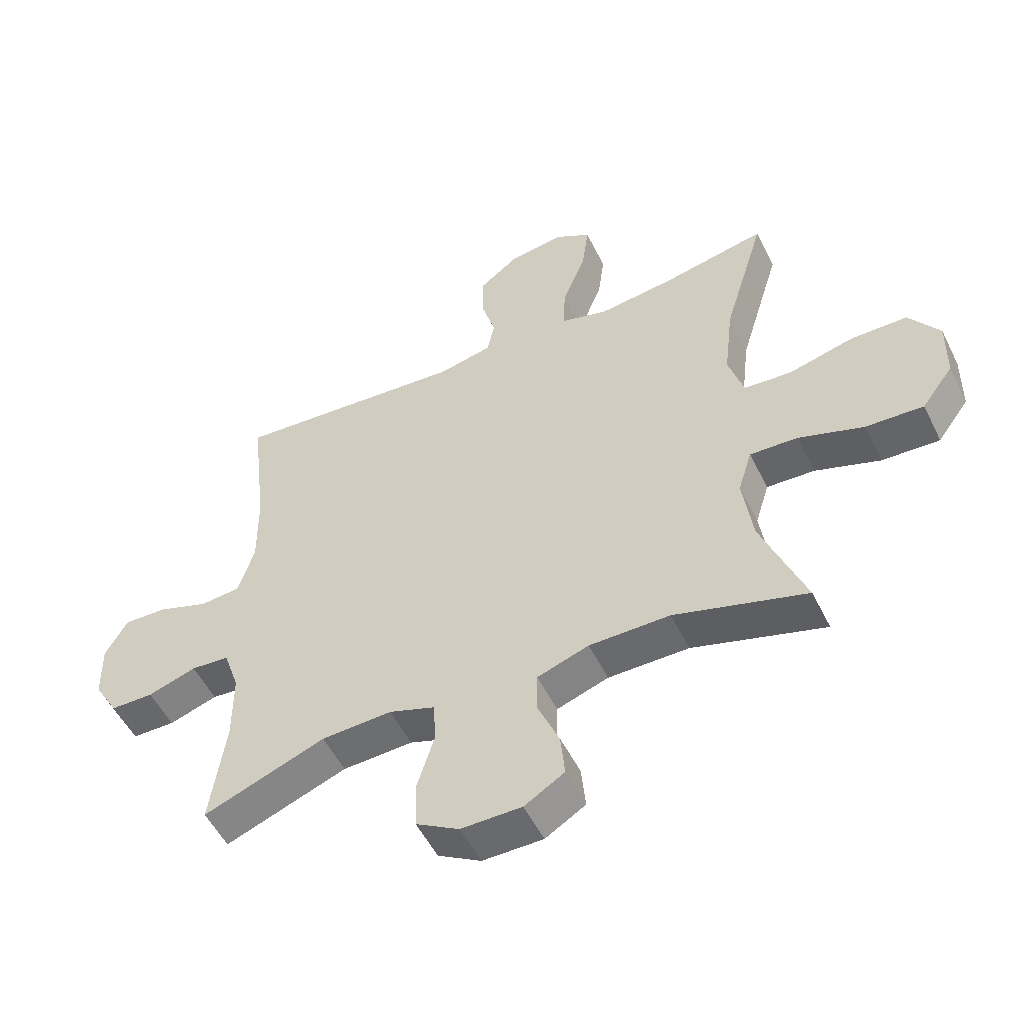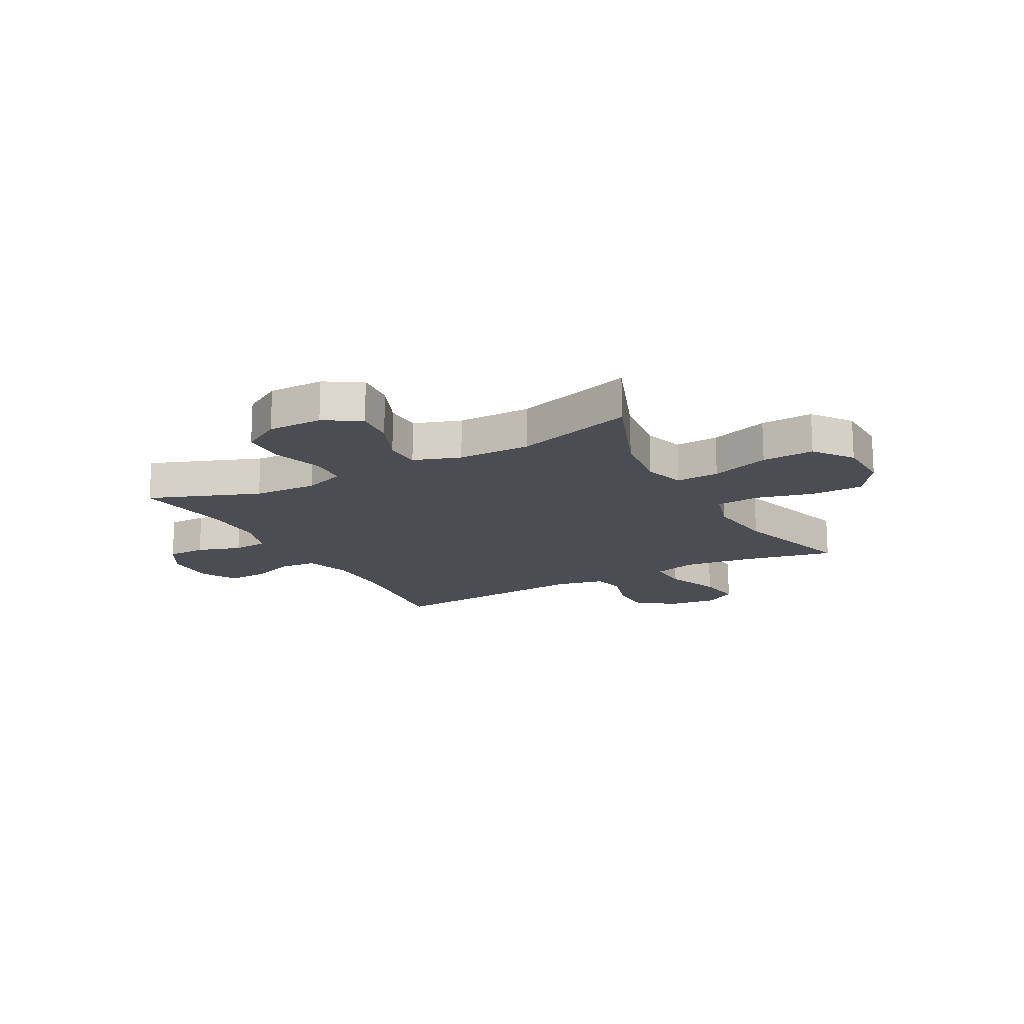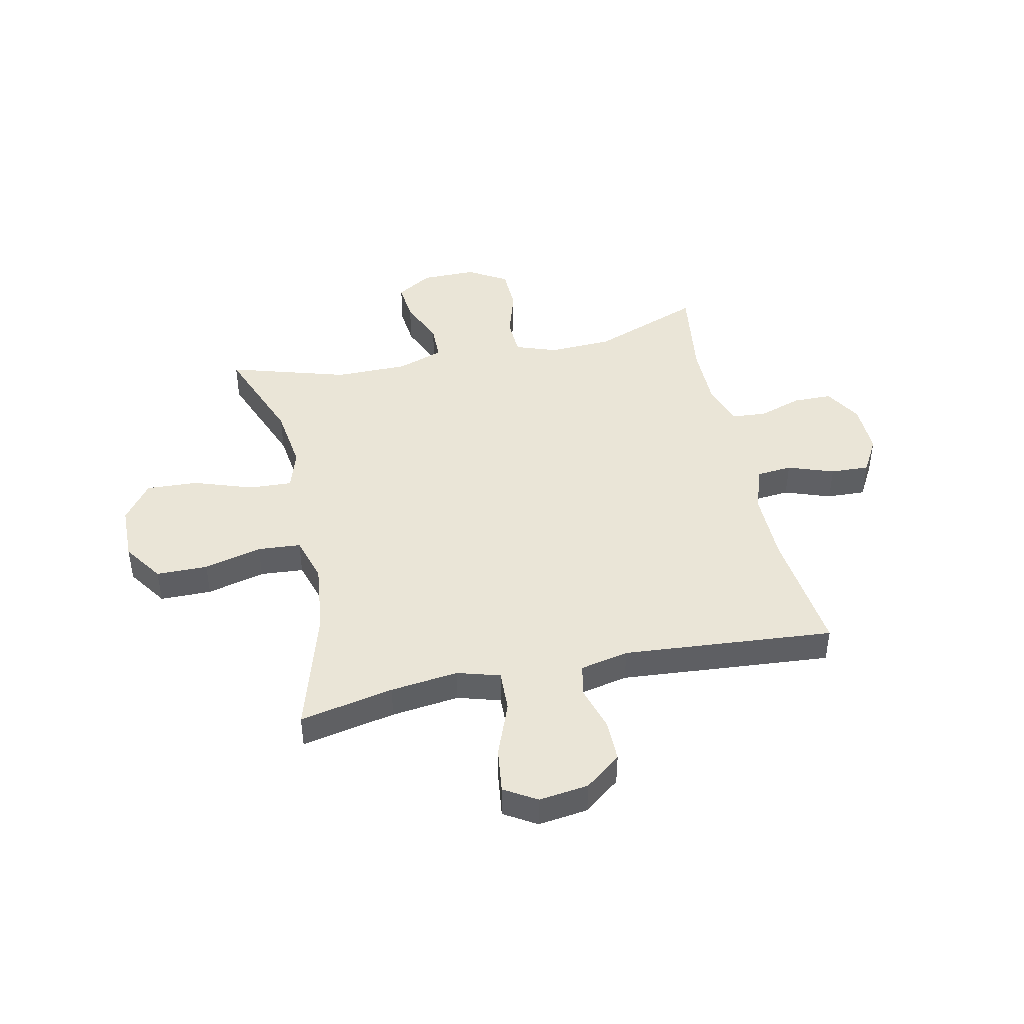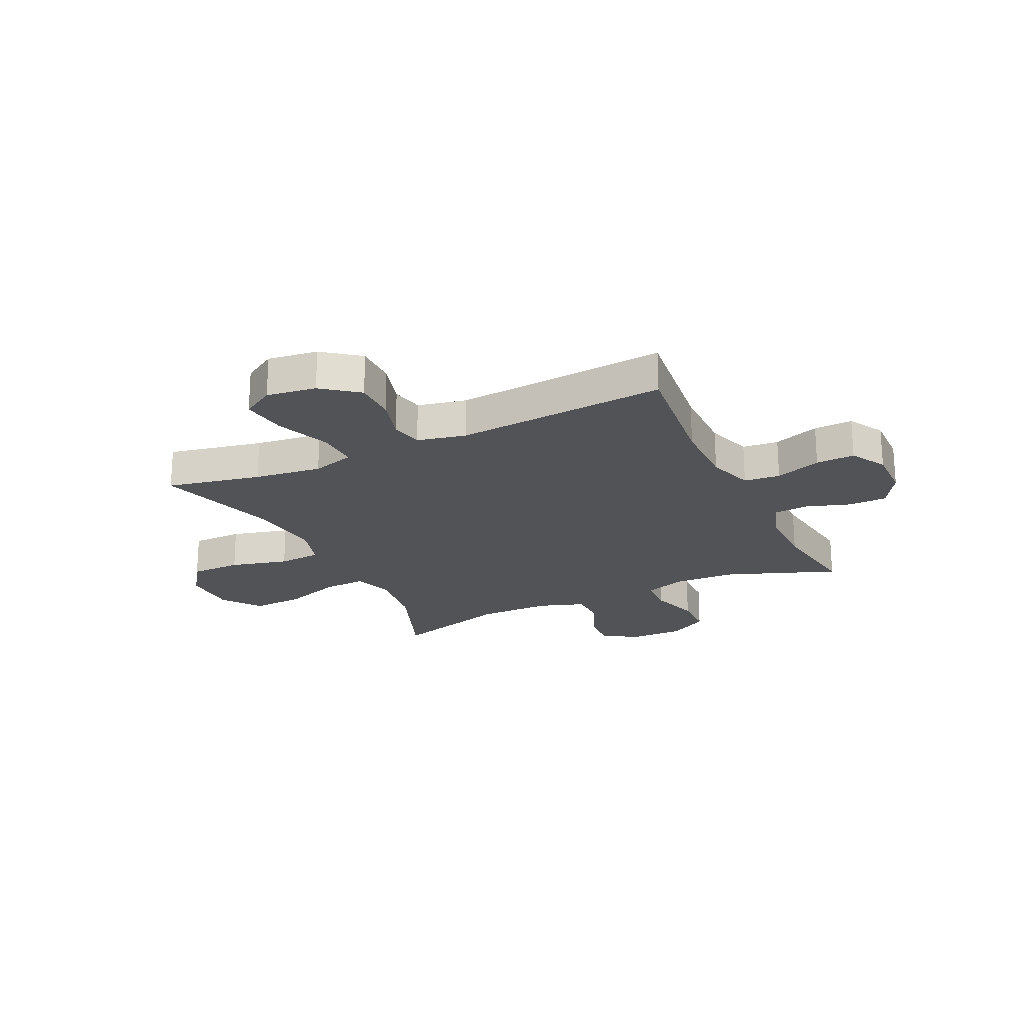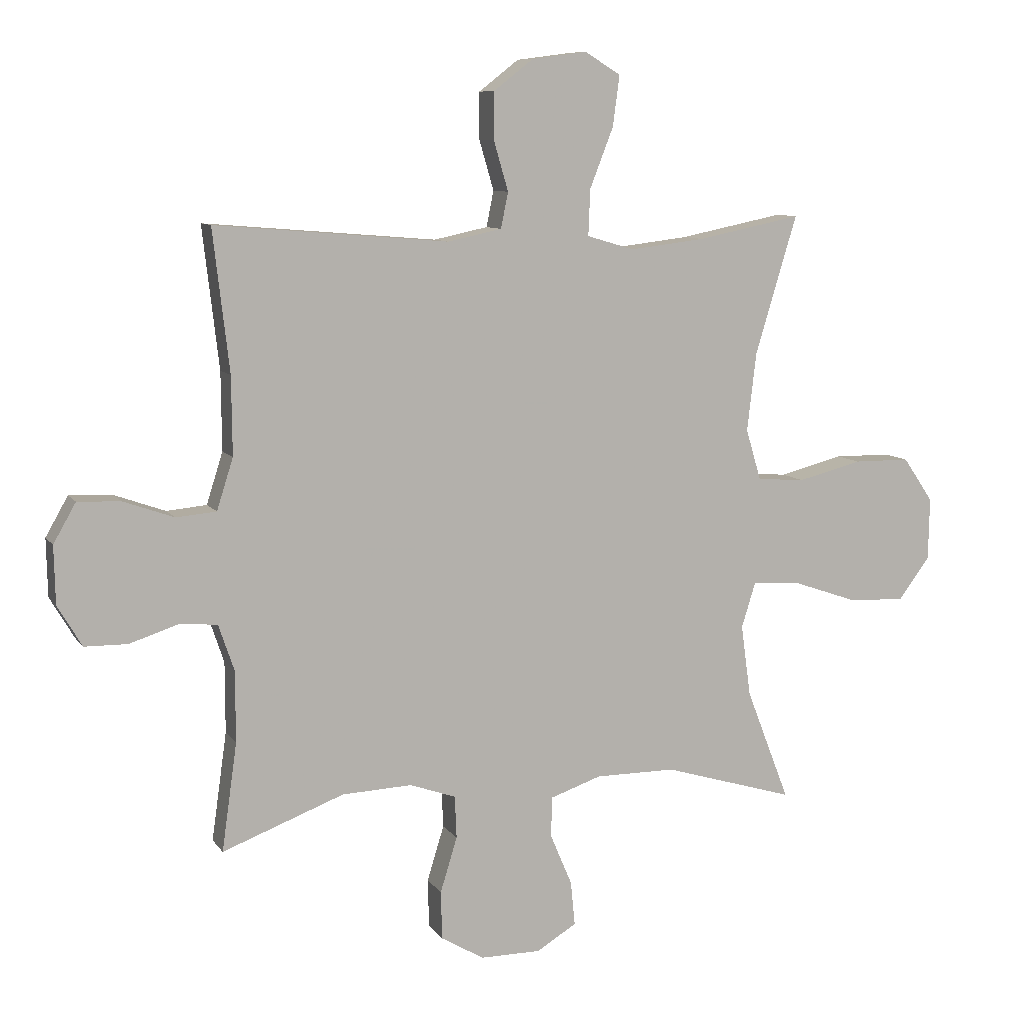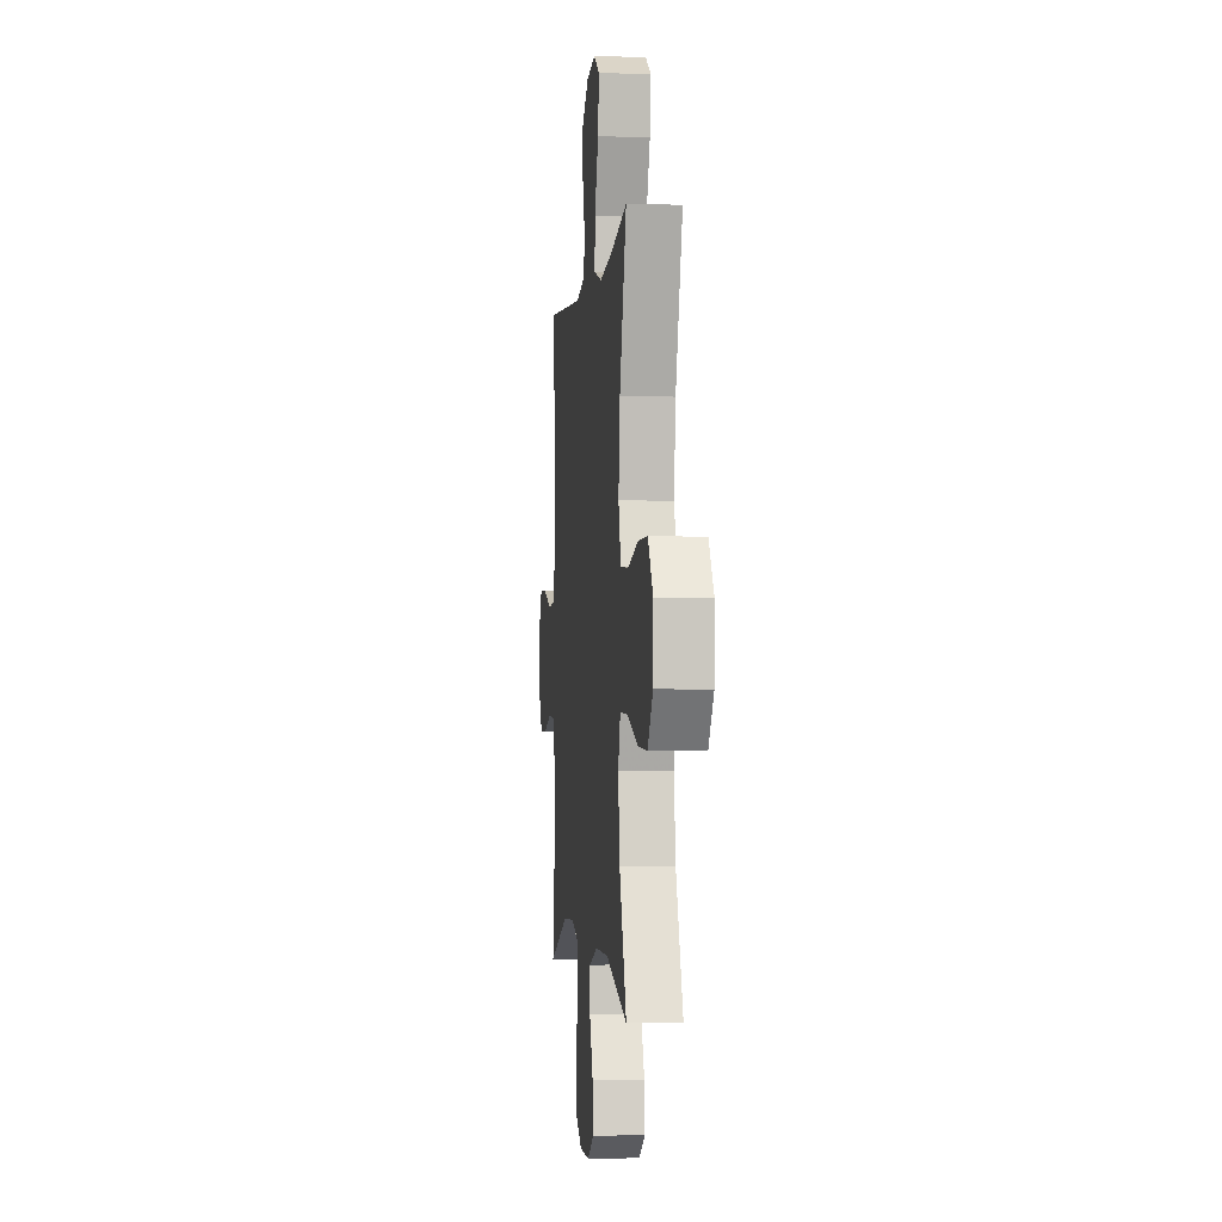
<metadata>
{"format":"obj","ext":"obj","renderer":"f3d","projection":"perspective","resolution":1024,"background":"white","views":[{"elev":-53.0,"azim":-154.1,"up":"+Z"},{"elev":-16.3,"azim":-151.5,"up":"+Y"},{"elev":44.1,"azim":-12.2,"up":"+Y"},{"elev":-21.9,"azim":25.4,"up":"+Y"},{"elev":9.0,"azim":160.0,"up":"+Z"},{"elev":-2.2,"azim":-96.2,"up":"+Z"}]}
</metadata>
<code>
v -0.5 0.07 0.5
v -0.328 0.07 0.465
v -0.204 0.07 0.45
v -0.126 0.07 0.473
v -0.129 0.07 0.549
v -0.168 0.07 0.649
v -0.179 0.07 0.732
v -0.12 0.07 0.768
v -0.029 0.07 0.756
v 0.037 0.07 0.705
v 0.037 0.07 0.628
v 0.013 0.07 0.546
v 0.025 0.07 0.487
v 0.114 0.07 0.468
v 0.5 0.07 0.5
v 0.473 0.07 0.267
v 0.472 0.07 0.138
v 0.499 0.07 0.053
v 0.565 0.07 0.047
v 0.649 0.07 0.077
v 0.72 0.07 0.08
v 0.757 0.07 0.015
v 0.755 0.07 -0.08
v 0.715 0.07 -0.148
v 0.644 0.07 -0.149
v 0.564 0.07 -0.123
v 0.501 0.07 -0.128
v 0.475 0.07 -0.205
v 0.475 0.07 -0.322
v 0.5 0.07 -0.5
v 0.299 0.07 -0.424
v 0.183 0.07 -0.419
v 0.107 0.07 -0.446
v 0.104 0.07 -0.516
v 0.132 0.07 -0.607
v 0.13 0.07 -0.687
v 0.059 0.07 -0.729
v -0.041 0.07 -0.729
v -0.107 0.07 -0.689
v -0.1 0.07 -0.616
v -0.064 0.07 -0.531
v -0.065 0.07 -0.464
v -0.15 0.07 -0.435
v -0.283 0.07 -0.435
v -0.5 0.07 -0.5
v -0.428 0.07 -0.314
v -0.412 0.07 -0.196
v -0.435 0.07 -0.122
v -0.514 0.07 -0.126
v -0.621 0.07 -0.163
v -0.716 0.07 -0.168
v -0.768 0.07 -0.098
v -0.77 0.07 0.005
v -0.72 0.07 0.078
v -0.626 0.07 0.079
v -0.52 0.07 0.052
v -0.441 0.07 0.058
v -0.416 0.07 0.142
v -0.431 0.07 0.271
v -0.5 0 0.5
v -0.328 0 0.465
v -0.204 0 0.45
v -0.126 0 0.473
v -0.129 0 0.549
v -0.168 0 0.649
v -0.179 0 0.732
v -0.12 0 0.768
v -0.029 0 0.756
v 0.037 0 0.705
v 0.037 0 0.628
v 0.013 0 0.546
v 0.025 0 0.487
v 0.114 0 0.468
v 0.5 0 0.5
v 0.473 0 0.267
v 0.472 0 0.138
v 0.499 0 0.053
v 0.565 0 0.047
v 0.649 0 0.077
v 0.72 0 0.08
v 0.757 0 0.015
v 0.755 0 -0.08
v 0.715 0 -0.148
v 0.644 0 -0.149
v 0.564 0 -0.123
v 0.501 0 -0.128
v 0.475 0 -0.205
v 0.475 0 -0.322
v 0.5 0 -0.5
v 0.299 0 -0.424
v 0.183 0 -0.419
v 0.107 0 -0.446
v 0.104 0 -0.516
v 0.132 0 -0.607
v 0.13 0 -0.687
v 0.059 0 -0.729
v -0.041 0 -0.729
v -0.107 0 -0.689
v -0.1 0 -0.616
v -0.064 0 -0.531
v -0.065 0 -0.464
v -0.15 0 -0.435
v -0.283 0 -0.435
v -0.5 0 -0.5
v -0.428 0 -0.314
v -0.412 0 -0.196
v -0.435 0 -0.122
v -0.514 0 -0.126
v -0.621 0 -0.163
v -0.716 0 -0.168
v -0.768 0 -0.098
v -0.77 0 0.005
v -0.72 0 0.078
v -0.626 0 0.079
v -0.52 0 0.052
v -0.441 0 0.058
v -0.416 0 0.142
v -0.431 0 0.271
f 54 55 56
f 53 54 56
f 52 53 56
f 51 52 56
f 50 51 56
f 49 50 56
f 48 49 56 57
f 47 48 57 58
f 44 45 46
f 43 44 46 47
f 42 43 47 58
f 39 40 41
f 38 39 41
f 37 38 41
f 36 37 41
f 35 36 41
f 34 35 41
f 33 34 41 42
f 42 58 59
f 33 42 59
f 32 33 59
f 29 30 31
f 59 1 2
f 32 59 2
f 31 32 2
f 29 31 2
f 28 29 2
f 24 25 26
f 23 24 26
f 22 23 26
f 21 22 26
f 20 21 26
f 19 20 26
f 18 19 26 27
f 14 15 16
f 13 14 16 17
f 10 11 12
f 9 10 12
f 8 9 12
f 7 8 12
f 6 7 12
f 5 6 12
f 4 5 12 13
f 18 27 28
f 17 18 28
f 13 17 28
f 4 13 28
f 3 4 28
f 2 3 28
f 115 114 113
f 115 113 112
f 115 112 111
f 115 111 110
f 115 110 109
f 115 109 108
f 116 115 108 107
f 117 116 107 106
f 105 104 103
f 106 105 103 102
f 117 106 102 101
f 100 99 98
f 100 98 97
f 100 97 96
f 100 96 95
f 100 95 94
f 100 94 93
f 101 100 93 92
f 118 117 101
f 118 101 92
f 118 92 91
f 90 89 88
f 61 60 118
f 61 118 91
f 61 91 90
f 61 90 88
f 61 88 87
f 85 84 83
f 85 83 82
f 85 82 81
f 85 81 80
f 85 80 79
f 85 79 78
f 86 85 78 77
f 75 74 73
f 76 75 73 72
f 71 70 69
f 71 69 68
f 71 68 67
f 71 67 66
f 71 66 65
f 71 65 64
f 72 71 64 63
f 87 86 77
f 87 77 76
f 87 76 72
f 87 72 63
f 87 63 62
f 87 62 61
f 1 60 61 2
f 2 61 62 3
f 3 62 63 4
f 4 63 64 5
f 5 64 65 6
f 6 65 66 7
f 7 66 67 8
f 8 67 68 9
f 9 68 69 10
f 10 69 70 11
f 11 70 71 12
f 12 71 72 13
f 13 72 73 14
f 14 73 74 15
f 15 74 75 16
f 16 75 76 17
f 17 76 77 18
f 18 77 78 19
f 19 78 79 20
f 20 79 80 21
f 21 80 81 22
f 22 81 82 23
f 23 82 83 24
f 24 83 84 25
f 25 84 85 26
f 26 85 86 27
f 27 86 87 28
f 28 87 88 29
f 29 88 89 30
f 30 89 90 31
f 31 90 91 32
f 32 91 92 33
f 33 92 93 34
f 34 93 94 35
f 35 94 95 36
f 36 95 96 37
f 37 96 97 38
f 38 97 98 39
f 39 98 99 40
f 40 99 100 41
f 41 100 101 42
f 42 101 102 43
f 43 102 103 44
f 44 103 104 45
f 45 104 105 46
f 46 105 106 47
f 47 106 107 48
f 48 107 108 49
f 49 108 109 50
f 50 109 110 51
f 51 110 111 52
f 52 111 112 53
f 53 112 113 54
f 54 113 114 55
f 55 114 115 56
f 56 115 116 57
f 57 116 117 58
f 58 117 118 59
f 59 118 60 1

</code>
